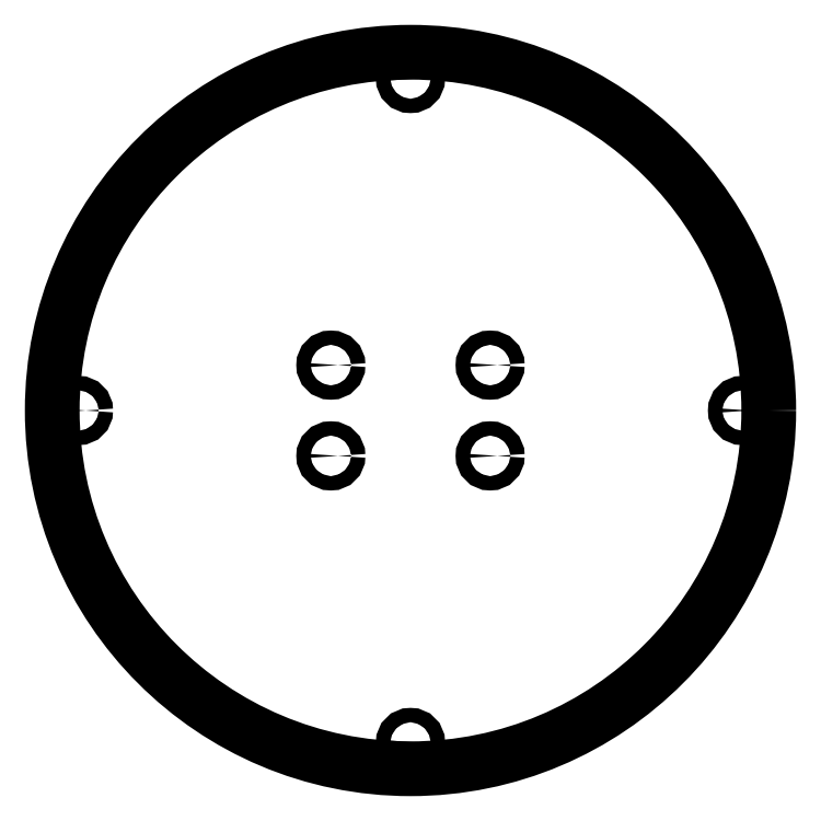
<metadata>
{"format":"dxf","ext":"dxf","renderer":"ezdxf+matplotlib","layout":"modelspace","background":"white","min_lineweight":24,"dpi":150}
</metadata>
<code>
0
SECTION
2
ENTITIES
0
CIRCLE
8
0
10
-16.67
20
-9.5
30
0
40
1.5
210
-0
220
0
230
1
0
CIRCLE
8
0
10
16.67
20
-9.5
30
0
40
1.5
210
-0
220
0
230
1
0
CIRCLE
8
0
10
-16.67
20
9.5
30
0
40
1.5
210
-0
220
0
230
1
0
CIRCLE
8
0
10
16.67
20
9.5
30
0
40
1.5
210
-0
220
0
230
1
0
CIRCLE
8
0
10
1.113e-13
20
69.5
30
0
40
1.5
210
0
220
-0
230
1
0
CIRCLE
8
0
10
69.5
20
4.441e-15
30
0
40
1.5
210
0
220
-0
230
1
0
CIRCLE
8
0
10
-69.5
20
-8.882e-15
30
0
40
1.5
210
0
220
-0
230
1
0
CIRCLE
8
0
10
1.157e-13
20
-69.5
30
0
40
1.5
210
0
220
-0
230
1
0
CIRCLE
8
0
10
0
20
0
30
0
40
75
210
0
220
0
230
1
0
ENDSEC
0
EOF

</code>
